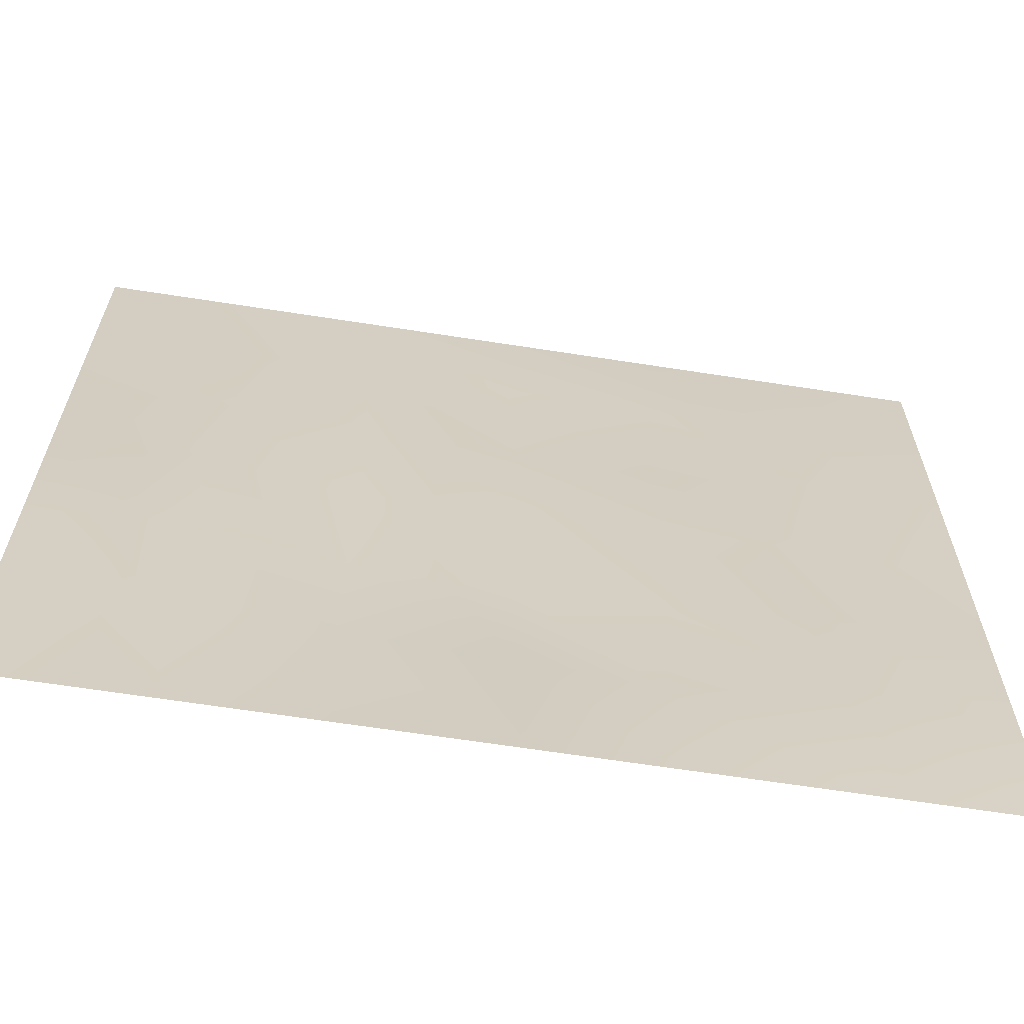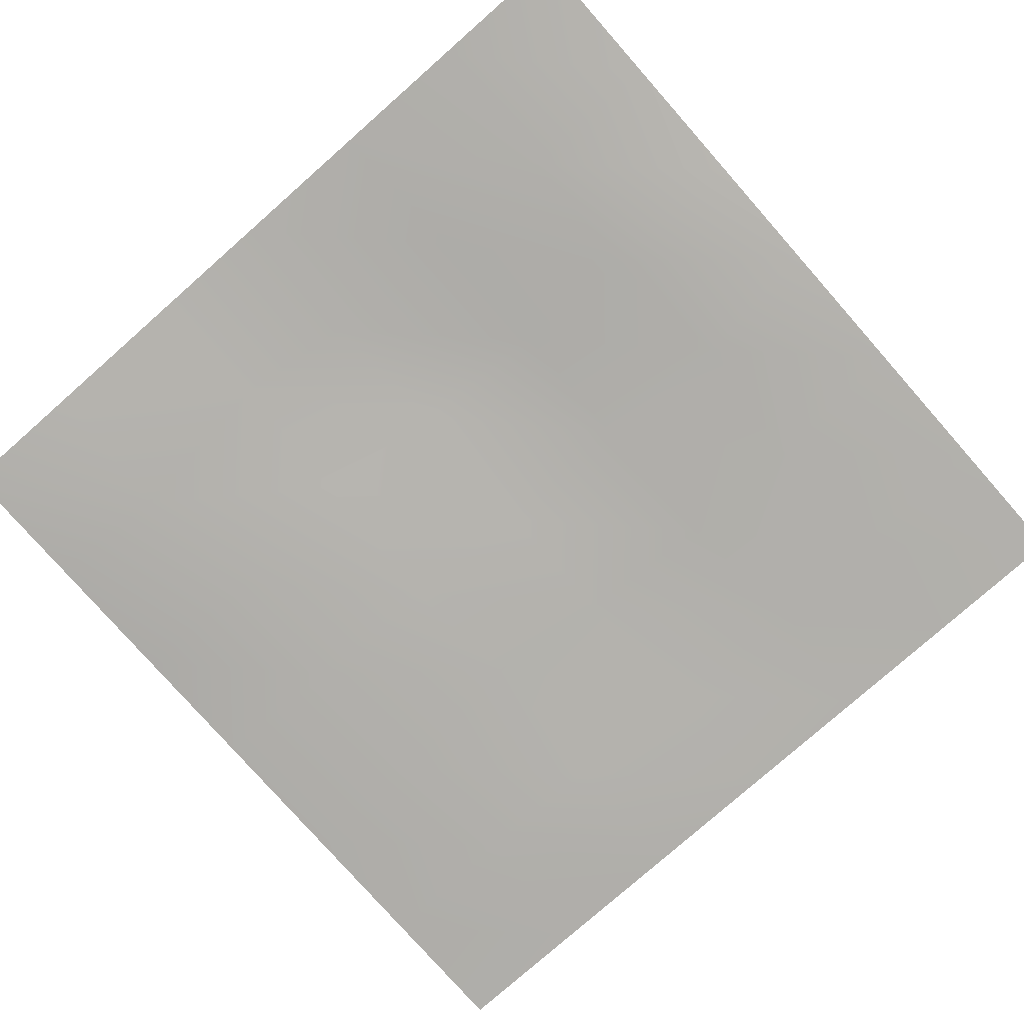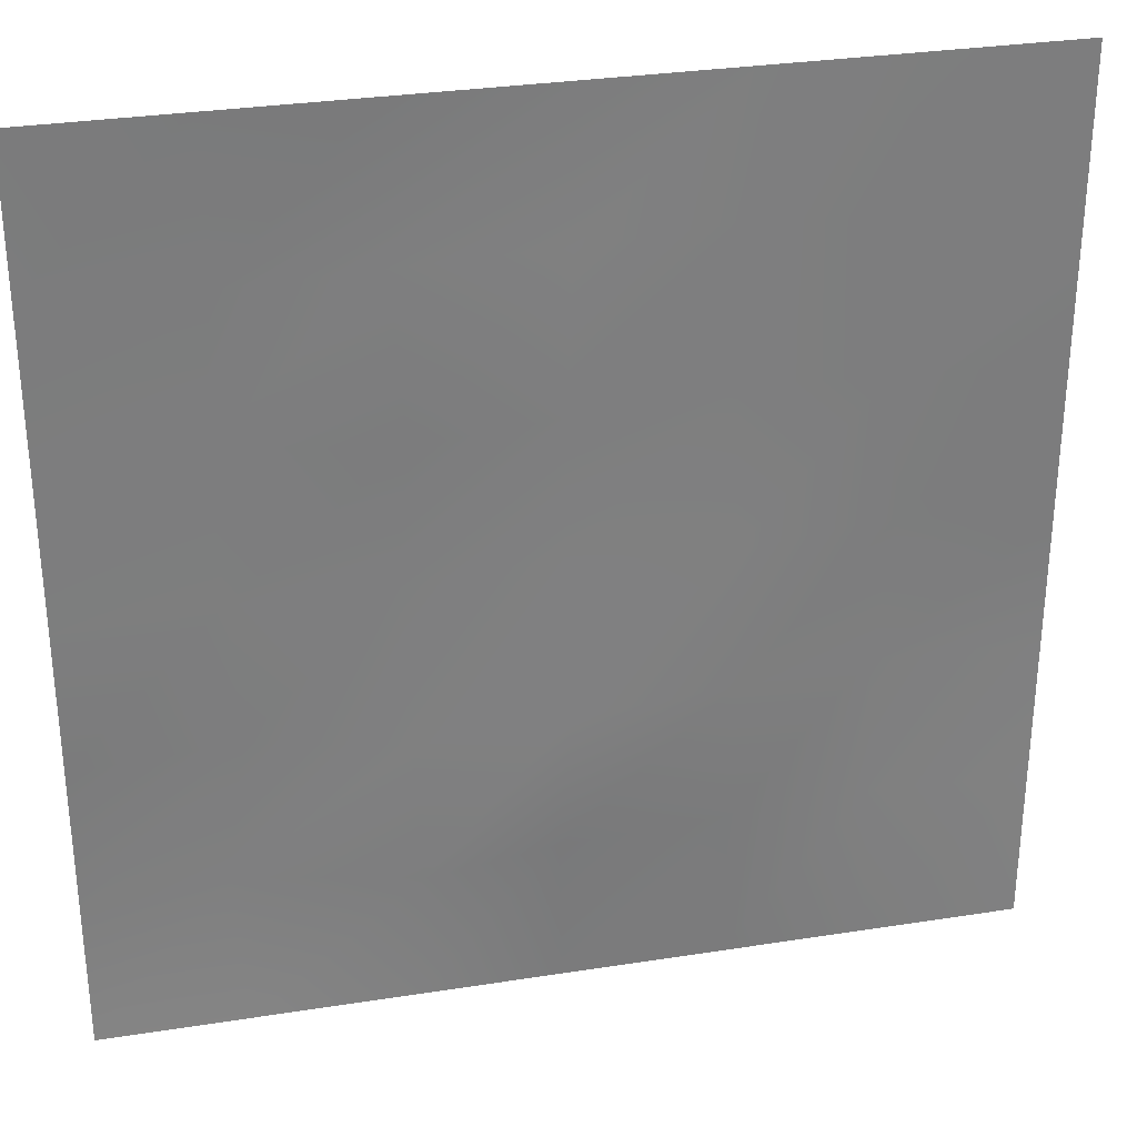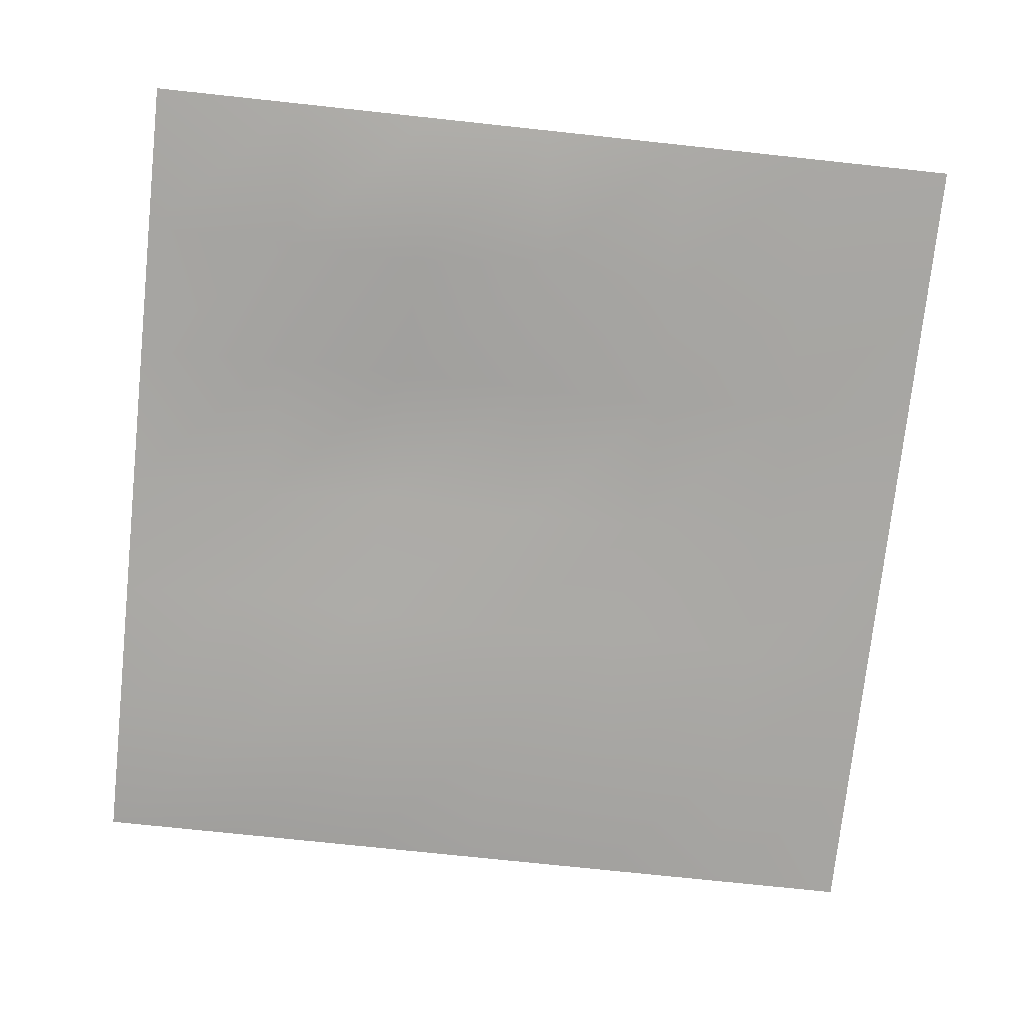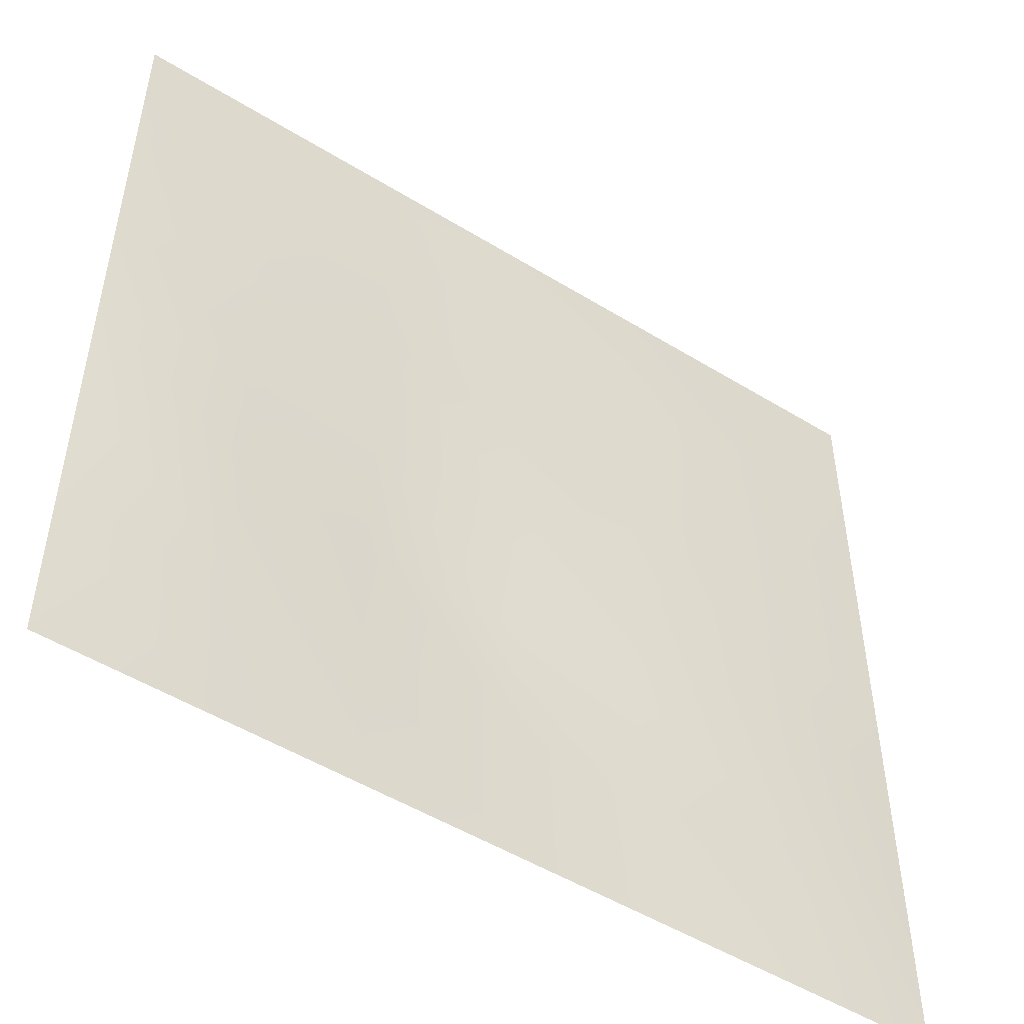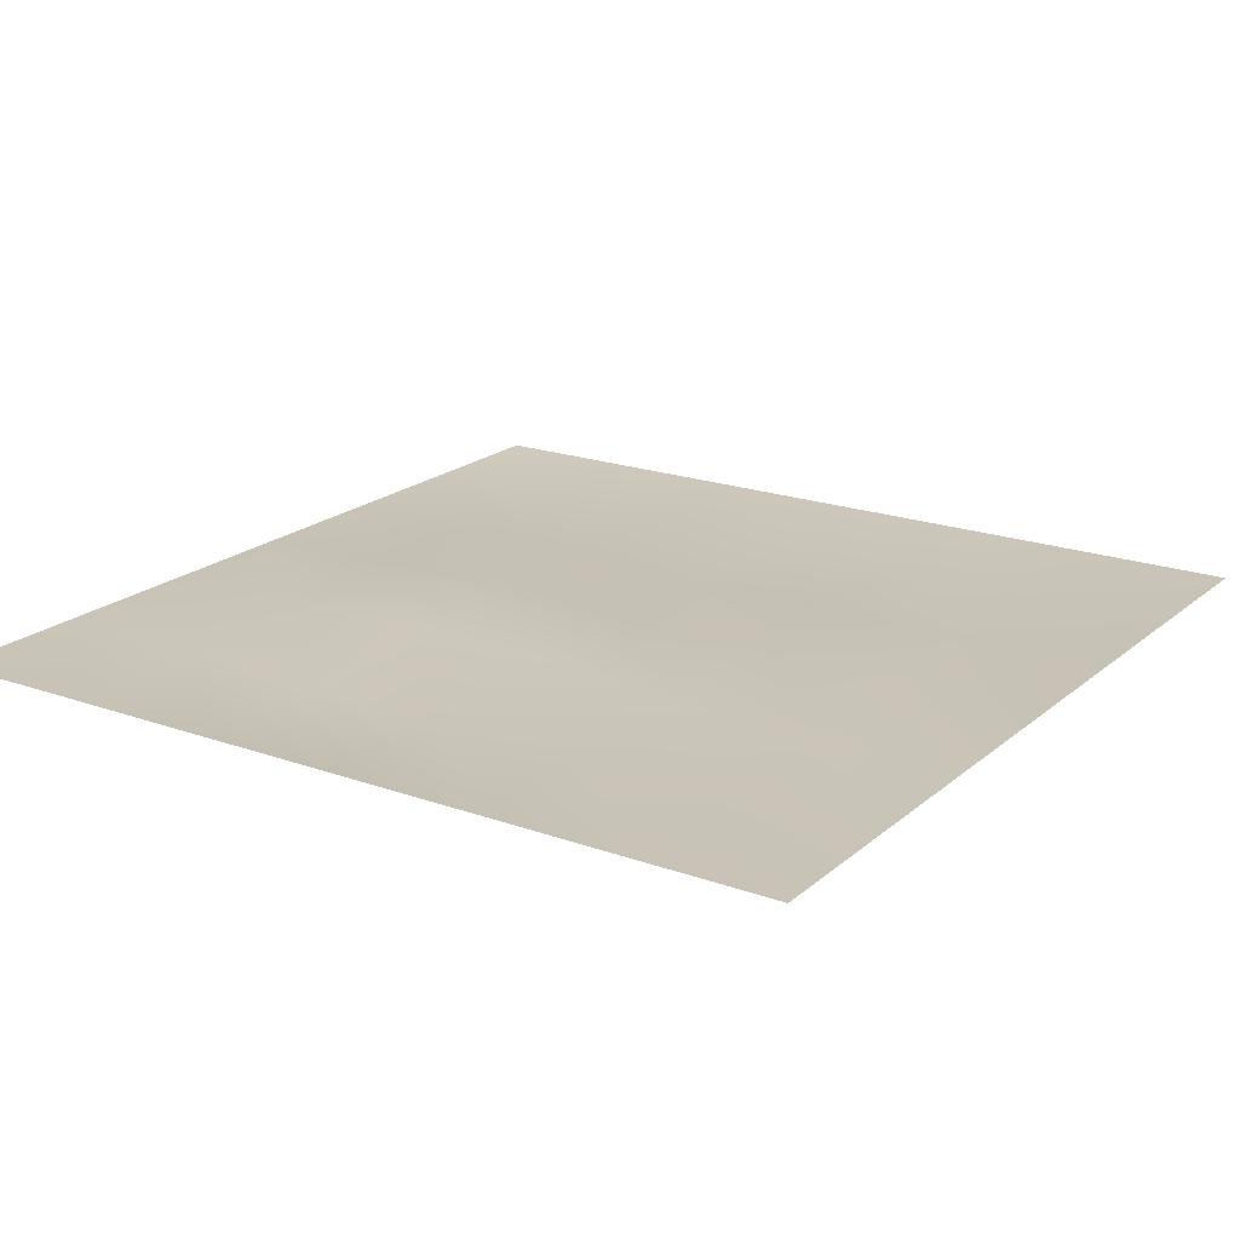
<metadata>
{"format":"obj","ext":"obj","renderer":"f3d","projection":"perspective","resolution":1024,"background":"white","views":[{"elev":-65.1,"azim":-8.9,"up":"+Z"},{"elev":-78.7,"azim":-138.6,"up":"+Y"},{"elev":30.9,"azim":167.3,"up":"+Z"},{"elev":-74.4,"azim":-96.1,"up":"+Y"},{"elev":-50.8,"azim":-33.9,"up":"+Z"},{"elev":19.9,"azim":-56.4,"up":"+Y"}]}
</metadata>
<code>
o Ground_Plane.019
v -8 -0 8
v 8 0 8
v -8 0 -8
v 8 0 -8
v -8 0 -5.136
v -8 0 -2.492
v -8 0 -0.1374
v -8 0 2.672
v -8 -0 5.424
v -5.2 0 8
v -2.776 -0 8
v -0.05403 0 8
v 2.686 -0 8
v 5.305 0 8
v 8 0 5.41
v 8 0 2.732
v 8 0 -0.1224
v 8 0 -2.652
v 8 0 -5.343
v 5.442 0 -8
v 2.563 -0 -8
v 0.1143 0 -8
v -2.619 0 -8
v -5.207 0 -8
v -5.047 -0.0319 5.402
v -5.127 -0.03265 2.786
v -5.411 -0.1627 0.1538
v -5.123 -0.197 -2.521
v -5.209 -0.07621 -5.079
v -2.923 0.05258 5.635
v -2.632 -0.03107 2.862
v -2.655 0.1855 0.1079
v -2.68 0.1828 -2.475
v -2.732 0.1234 -5.058
v -0.08645 -0.03227 5.424
v 0.06125 0.1565 2.731
v 0.05103 -0.1062 0.1519
v -0.001622 0.2078 -2.667
v 0.17 0.01601 -5.283
v 2.659 -0.06947 5.346
v 2.48 0.006167 2.432
v 2.669 -0.1006 -0.05806
v 2.55 0.002824 -2.959
v 2.414 0.03393 -5.571
v 5.225 -0.07387 5.275
v 5.467 -0.1016 2.738
v 5.337 -0.1048 -0.005433
v 5.221 -0.1015 -2.549
v 5.565 -0.221 -5.222
f 49 19 4 20
f 5 29 24 3
f 29 34 23 24
f 34 39 22 23
f 39 44 21 22
f 44 49 20 21
f 1 10 25 9
f 9 25 26 8
f 8 26 27 7
f 7 27 28 6
f 6 28 29 5
f 10 11 30 25
f 25 30 31 26
f 26 31 32 27
f 27 32 33 28
f 28 33 34 29
f 11 12 35 30
f 30 35 36 31
f 31 36 37 32
f 32 37 38 33
f 33 38 39 34
f 12 13 40 35
f 35 40 41 36
f 36 41 42 37
f 37 42 43 38
f 38 43 44 39
f 13 14 45 40
f 40 45 46 41
f 41 46 47 42
f 42 47 48 43
f 43 48 49 44
f 14 2 15 45
f 45 15 16 46
f 46 16 17 47
f 47 17 18 48
f 48 18 19 49

</code>
